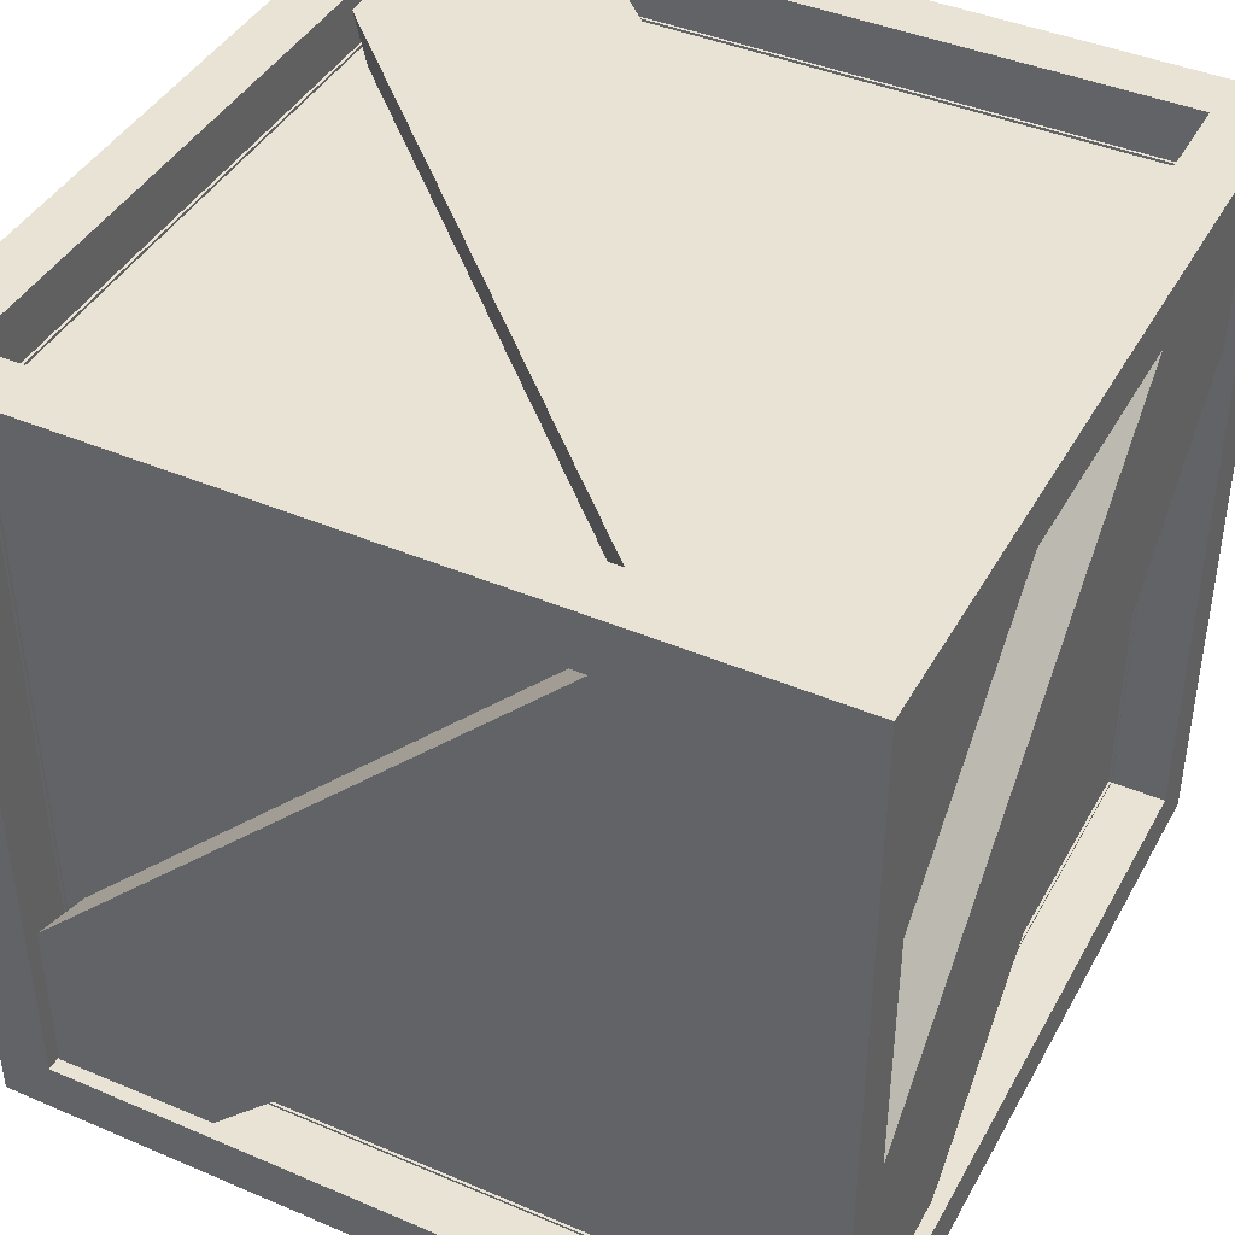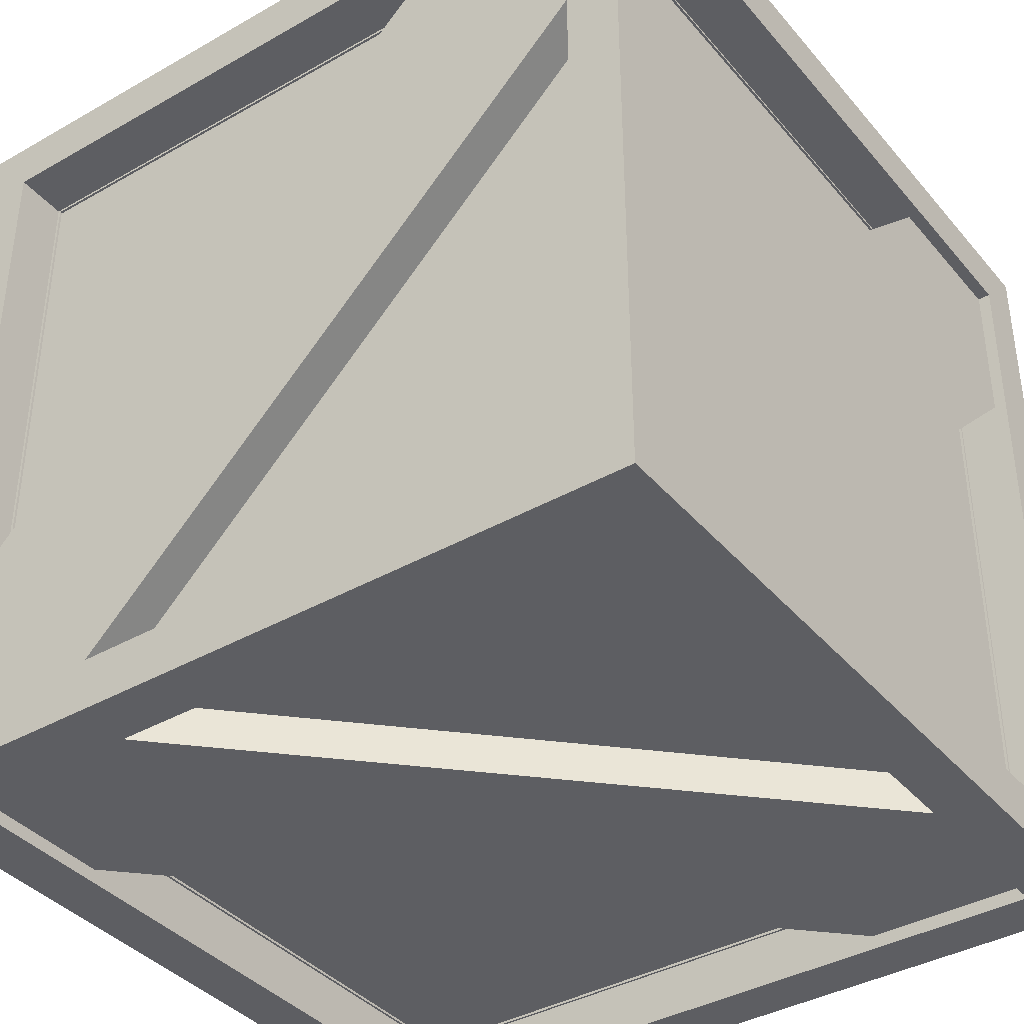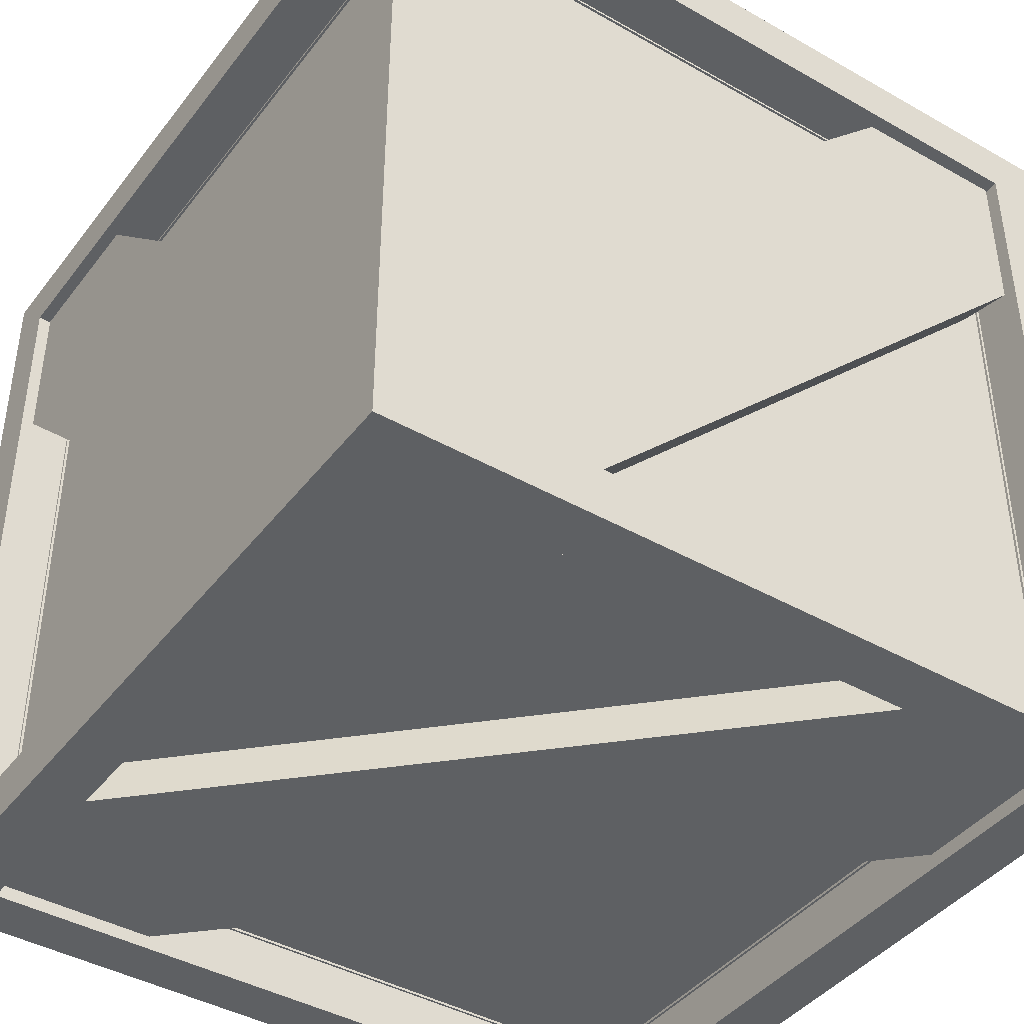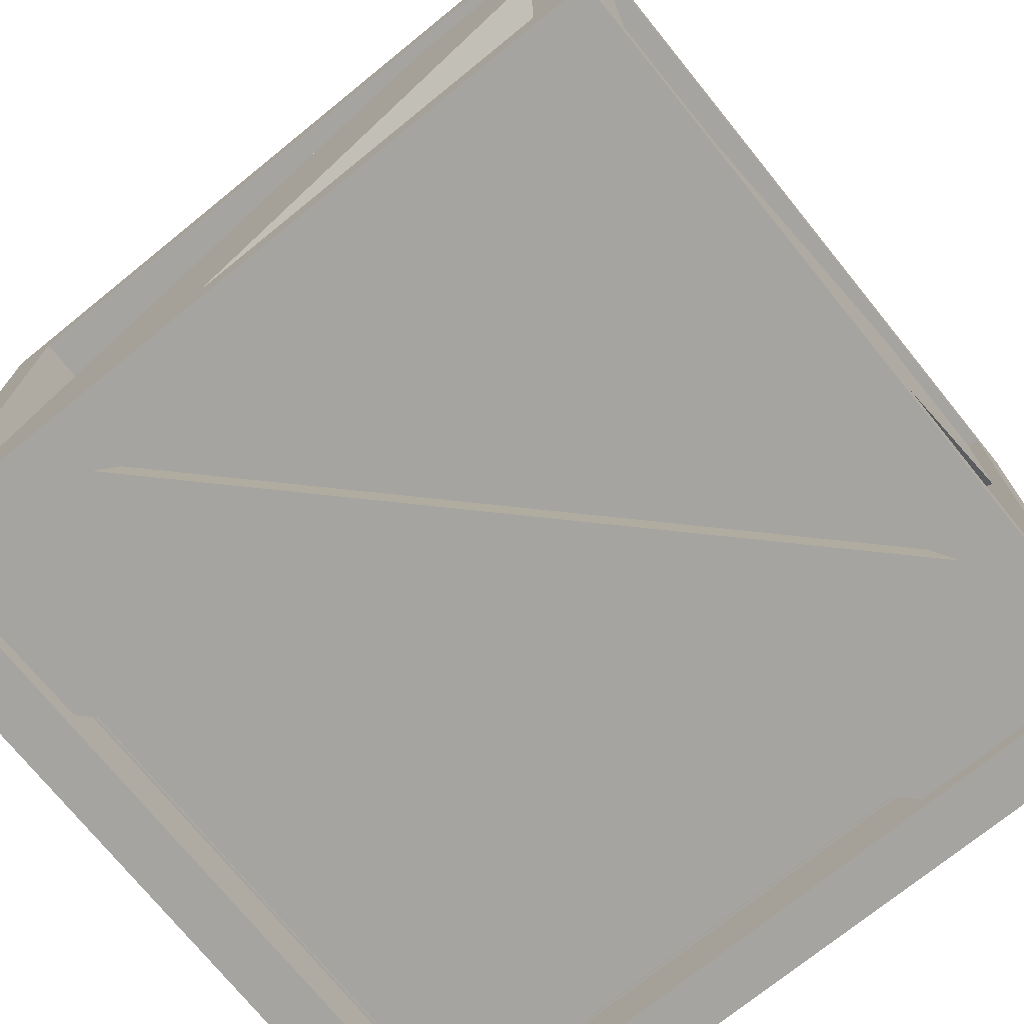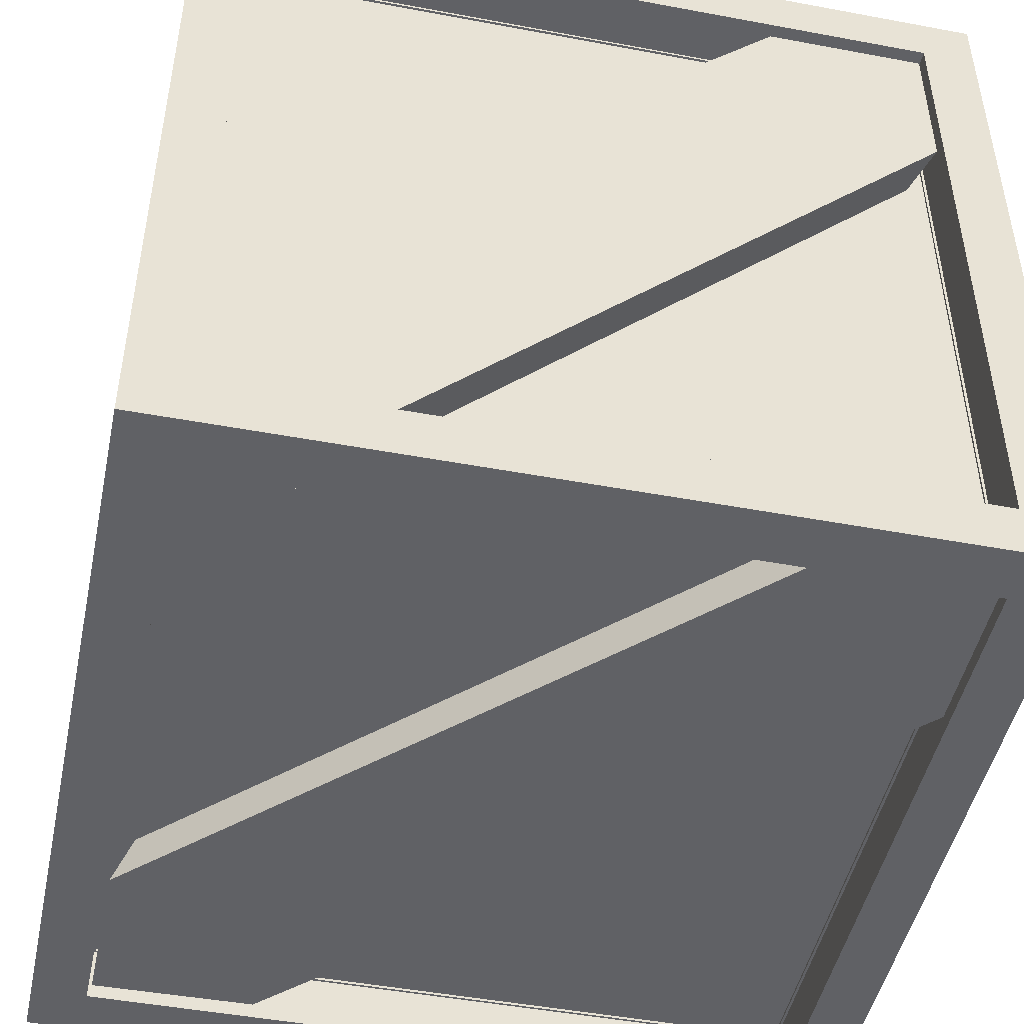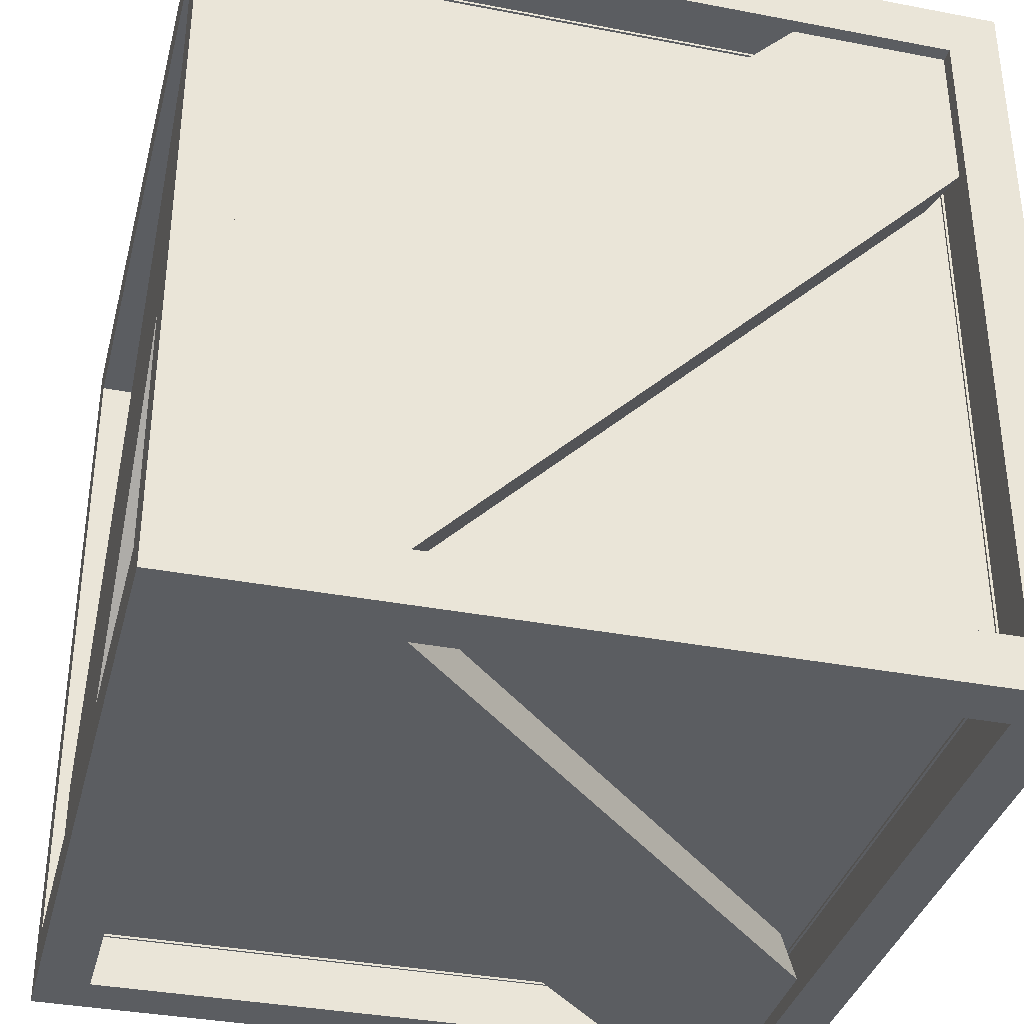
<metadata>
{"format":"obj","ext":"obj","renderer":"f3d","projection":"perspective","resolution":1024,"background":"white","views":[{"elev":42.2,"azim":-62.9,"up":"+Y"},{"elev":-38.7,"azim":-54.4,"up":"+Y"},{"elev":-42.1,"azim":-34.3,"up":"+Z"},{"elev":-73.5,"azim":129.0,"up":"+Y"},{"elev":-47.6,"azim":168.1,"up":"+Z"},{"elev":-35.6,"azim":-104.2,"up":"+Y"}]}
</metadata>
<code>
o SmallCrate
v -0.5 0 0.5
v -0.5 1 0.5
v -0.5 0 -0.5
v -0.5 1 -0.5
v -0.5 0.9333 0.4333
v -0.5 0.06672 0.4333
v -0.5 0.06672 -0.4333
v -0.5 0.9333 -0.4333
v -0.4303 0.9333 0.4333
v -0.4303 0.06672 0.4333
v -0.4303 0.06672 -0.4333
v -0.4303 0.9333 -0.4333
v -0.485 0.734 0.4313
v -0.4198 0.7191 0.4037
v -0.485 0.07173 -0.2331
v -0.4198 0.09916 -0.2182
v -0.485 0.9307 0.4313
v -0.4481 0.9247 0.4253
v -0.485 0.9307 0.234
v -0.4198 0.9032 0.219
v -0.485 0.2709 -0.4292
v -0.4198 0.2856 -0.4018
v -0.485 0.06966 -0.4292
v -0.4477 0.07265 -0.4297
v 0.5 1 -0.5
v 0.5 1 0.5
v -0.4333 1 0.4333
v -0.4333 1 -0.4333
v 0.4333 1 -0.4333
v 0.4333 1 0.4333
v -0.4333 0.9303 0.4333
v -0.4333 0.9303 -0.4333
v 0.4333 0.9303 -0.4333
v 0.4333 0.9303 0.4333
v -0.4313 0.985 0.234
v -0.4037 0.9198 0.219
v 0.2331 0.985 -0.4283
v 0.2182 0.9198 -0.4009
v -0.4313 0.985 0.4307
v -0.4253 0.9481 0.4247
v -0.234 0.985 0.4307
v -0.219 0.9198 0.4031
v 0.4292 0.985 -0.2291
v 0.4018 0.9198 -0.2145
v 0.4292 0.985 -0.4303
v 0.4297 0.9477 -0.4274
v 0.5 0 -0.5
v -0.4333 0.9333 -0.5
v -0.4333 0.06672 -0.5
v 0.4333 0.06672 -0.5
v 0.4333 0.9333 -0.5
v -0.4333 0.9333 -0.4303
v -0.4333 0.06672 -0.4303
v 0.4333 0.06672 -0.4303
v 0.4333 0.9333 -0.4303
v -0.4313 0.734 -0.485
v -0.4037 0.7191 -0.4198
v 0.2331 0.07173 -0.485
v 0.2182 0.09916 -0.4198
v -0.4313 0.9307 -0.485
v -0.4253 0.9247 -0.4481
v -0.234 0.9307 -0.485
v -0.219 0.9032 -0.4198
v 0.4292 0.2709 -0.485
v 0.4018 0.2856 -0.4198
v 0.4292 0.06966 -0.485
v 0.4297 0.07265 -0.4477
v 0.5 0 0.5
v 0.5 0.9333 -0.4333
v 0.5 0.06672 -0.4333
v 0.5 0.06672 0.4333
v 0.5 0.9333 0.4333
v 0.4303 0.9333 -0.4333
v 0.4303 0.06672 -0.4333
v 0.4303 0.06672 0.4333
v 0.4303 0.9333 0.4333
v 0.485 0.734 -0.4313
v 0.4197 0.7191 -0.4037
v 0.485 0.07173 0.2331
v 0.4197 0.09916 0.2182
v 0.485 0.9307 -0.4313
v 0.4481 0.9247 -0.4253
v 0.485 0.9307 -0.234
v 0.4197 0.9032 -0.219
v 0.485 0.2709 0.4292
v 0.4197 0.2856 0.4018
v 0.485 0.06966 0.4292
v 0.4477 0.07265 0.4297
v -0.4333 0 -0.4333
v -0.4333 0 0.4333
v 0.4333 0 0.4333
v 0.4333 0 -0.4333
v -0.4333 0.06975 -0.4333
v -0.4333 0.06975 0.4333
v 0.4333 0.06975 0.4333
v 0.4333 0.06975 -0.4333
v -0.4313 0.01495 -0.234
v -0.4037 0.08032 -0.219
v 0.2331 0.01495 0.4283
v 0.2182 0.08032 0.4009
v -0.4313 0.01495 -0.4307
v -0.4253 0.0519 -0.4247
v -0.234 0.01495 -0.4307
v -0.219 0.08032 -0.4031
v 0.4292 0.01495 0.2291
v 0.4018 0.08032 0.2145
v 0.4292 0.01495 0.4303
v 0.4297 0.05231 0.4274
v 0.4333 0.9333 0.5
v 0.4333 0.06672 0.5
v -0.4333 0.06672 0.5
v -0.4333 0.9333 0.5
v 0.4333 0.9333 0.4303
v 0.4333 0.06672 0.4303
v -0.4333 0.06672 0.4303
v -0.4333 0.9333 0.4303
v 0.4313 0.734 0.485
v 0.4037 0.7191 0.4198
v -0.2331 0.07173 0.485
v -0.2182 0.09916 0.4198
v 0.4313 0.9307 0.485
v 0.4253 0.9247 0.4481
v 0.234 0.9307 0.485
v 0.219 0.9032 0.4198
v -0.4292 0.2709 0.485
v -0.4018 0.2856 0.4198
v -0.4292 0.06966 0.485
v -0.4297 0.07265 0.4477
f 1 2 5 6
f 5 8 12 9
f 4 3 7 8
f 3 1 6 7
f 2 4 8 5
f 10 9 12 11
f 6 5 9 10
f 8 7 11 12
f 7 6 10 11
f 14 13 15 16
f 19 21 23 17
f 15 13 17 23
f 19 20 22 21
f 4 2 27 28
f 27 30 34 31
f 26 25 29 30
f 25 4 28 29
f 2 26 30 27
f 32 31 34 33
f 28 27 31 32
f 30 29 33 34
f 29 28 32 33
f 36 35 37 38
f 41 43 45 39
f 37 35 39 45
f 41 42 44 43
f 3 4 48 49
f 48 51 55 52
f 25 47 50 51
f 47 3 49 50
f 4 25 51 48
f 53 52 55 54
f 49 48 52 53
f 51 50 54 55
f 50 49 53 54
f 57 56 58 59
f 62 64 66 60
f 58 56 60 66
f 62 63 65 64
f 47 25 69 70
f 69 72 76 73
f 26 68 71 72
f 68 47 70 71
f 25 26 72 69
f 74 73 76 75
f 70 69 73 74
f 72 71 75 76
f 71 70 74 75
f 78 77 79 80
f 83 85 87 81
f 79 77 81 87
f 83 84 86 85
f 1 3 89 90
f 89 92 96 93
f 47 68 91 92
f 68 1 90 91
f 3 47 92 89
f 94 93 96 95
f 90 89 93 94
f 92 91 95 96
f 91 90 94 95
f 98 97 99 100
f 103 105 107 101
f 99 97 101 107
f 103 104 106 105
f 68 26 109 110
f 109 112 116 113
f 2 1 111 112
f 1 68 110 111
f 26 2 112 109
f 114 113 116 115
f 110 109 113 114
f 112 111 115 116
f 111 110 114 115
f 118 117 119 120
f 123 125 127 121
f 119 117 121 127
f 123 124 126 125
l 18 17
l 24 23
l 40 39
l 46 45
l 100 108
l 57 61
l 61 63
l 65 67
l 82 81
l 88 87
l 102 101
l 108 107
l 128 127
l 122 121
l 120 128
l 14 18
l 18 20
l 22 24
l 36 40
l 40 42
l 44 46
l 80 88
l 61 60
l 38 46
l 67 66
l 78 82
l 82 84
l 86 88
l 98 102
l 102 104
l 106 108
l 118 122
l 122 124
l 126 128
l 59 67
l 16 24

</code>
